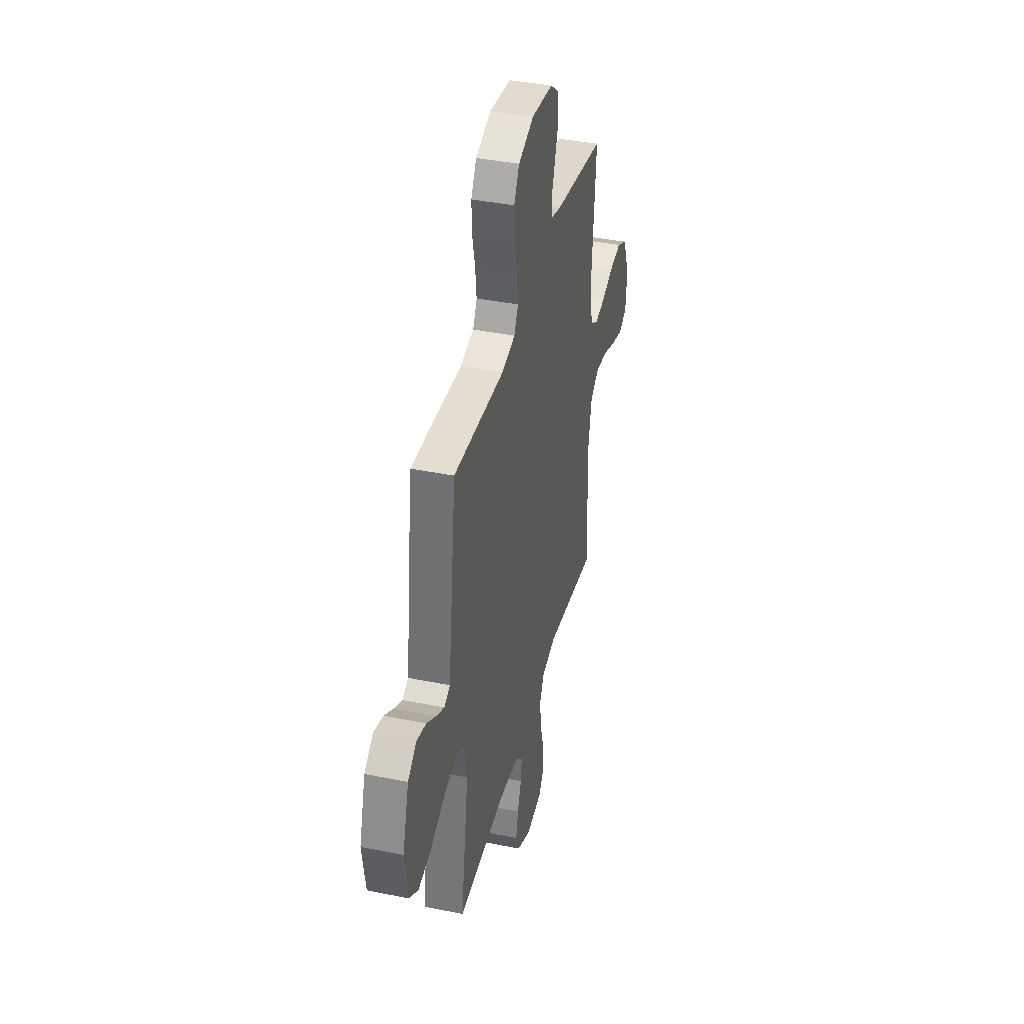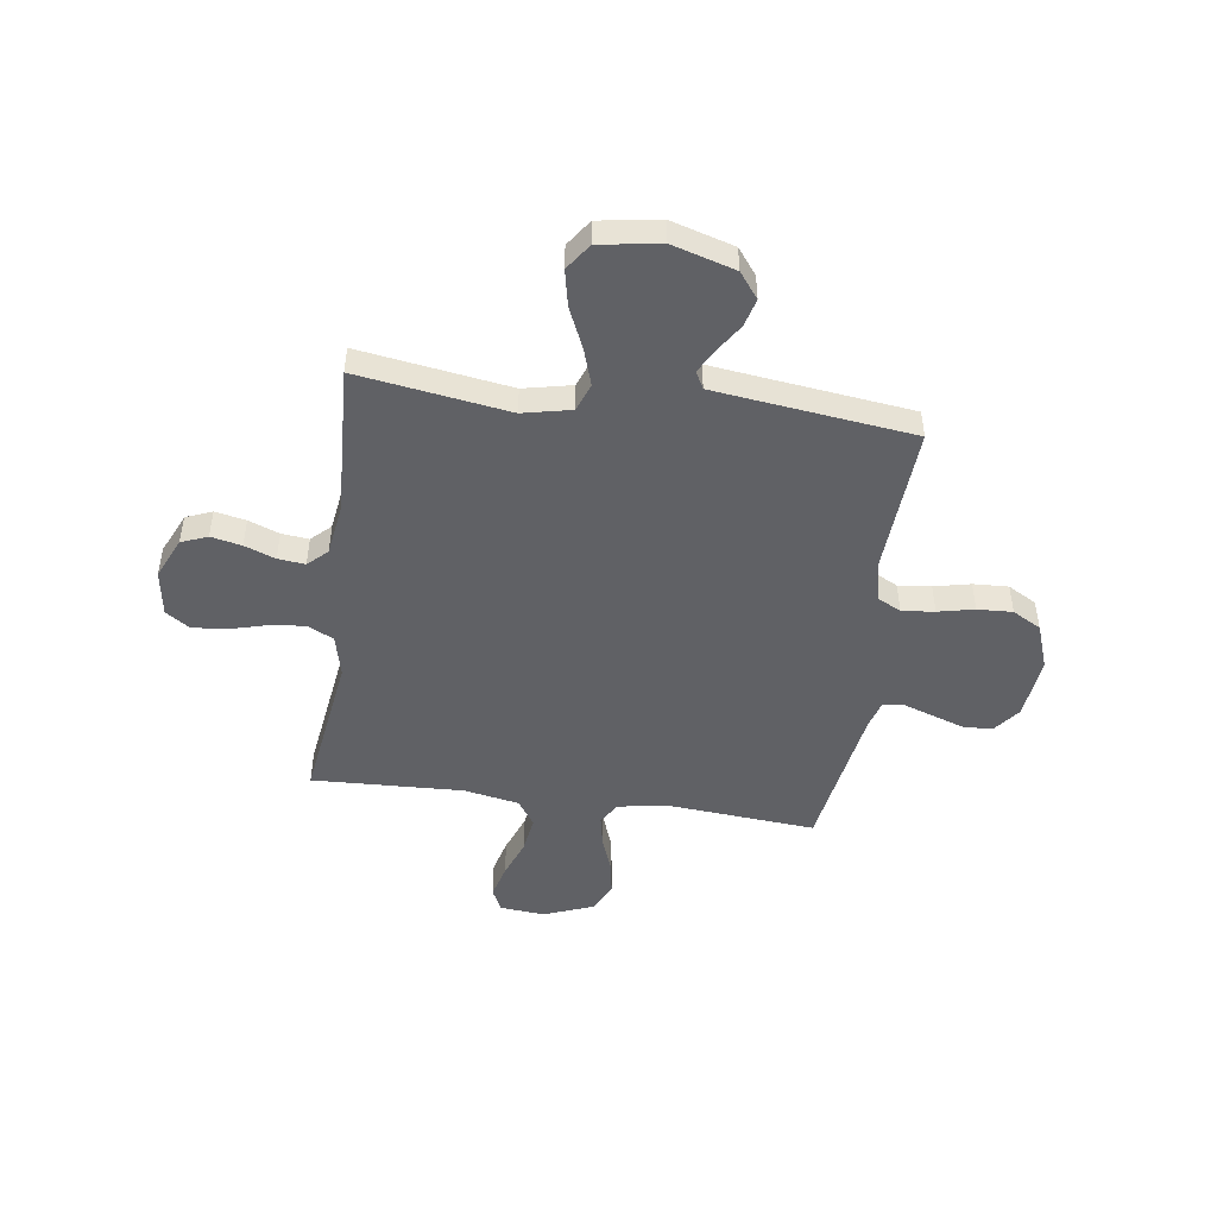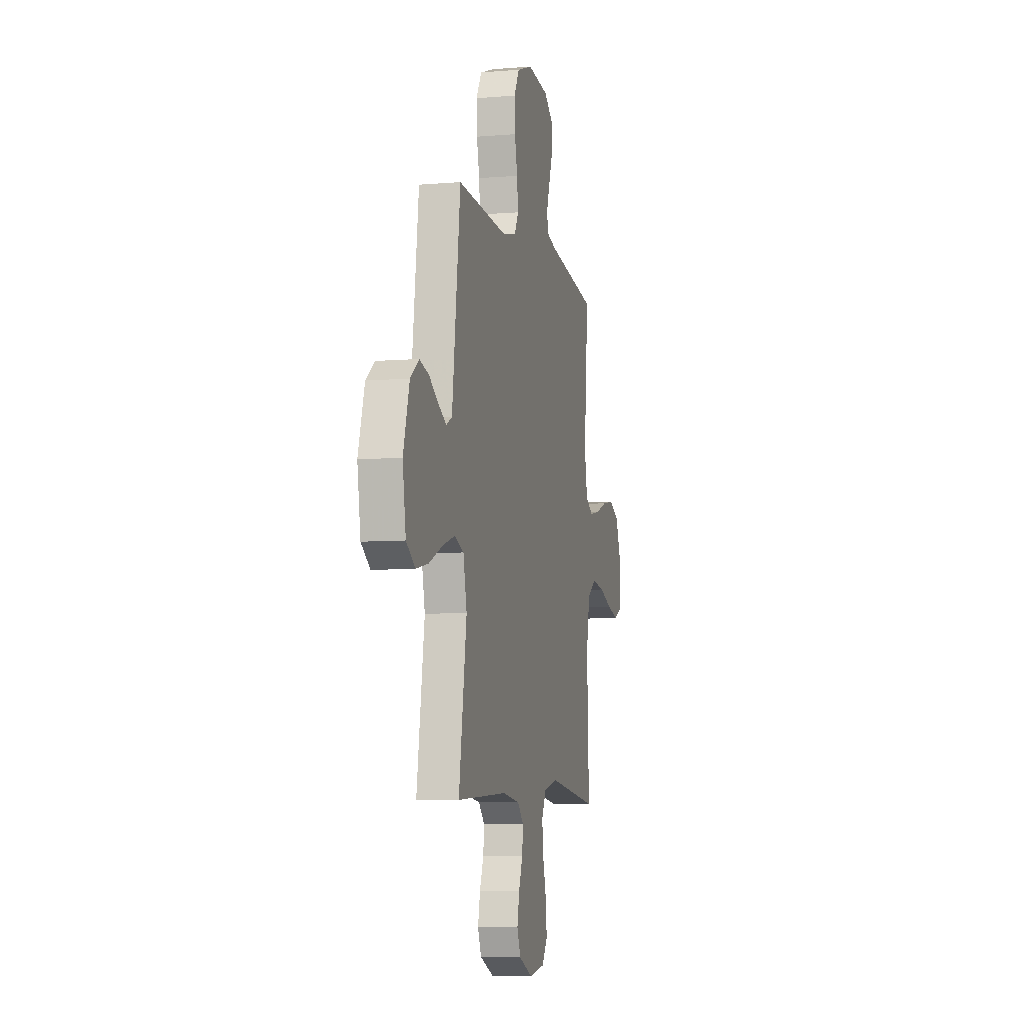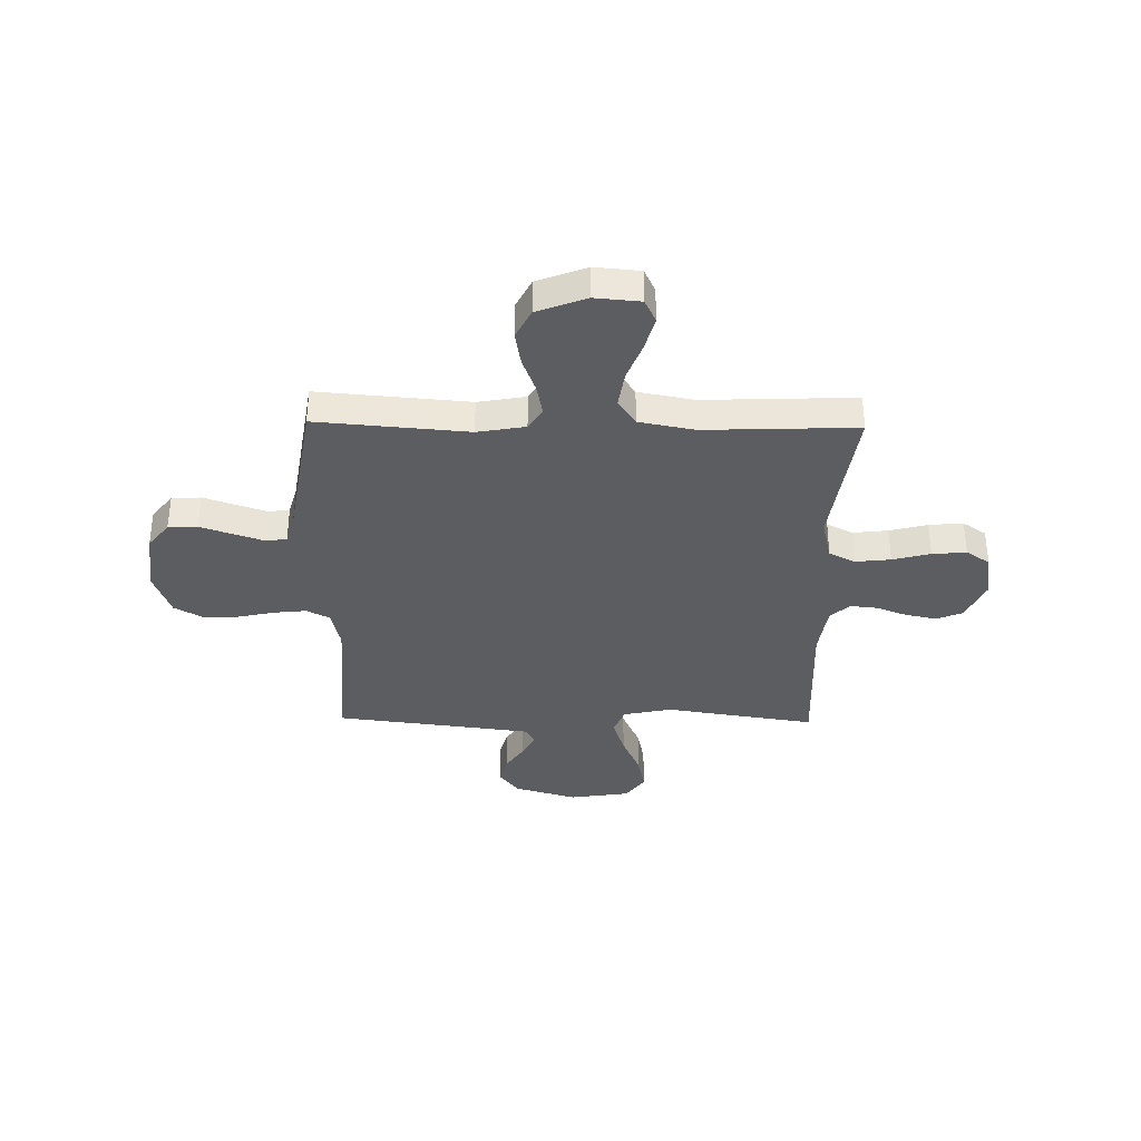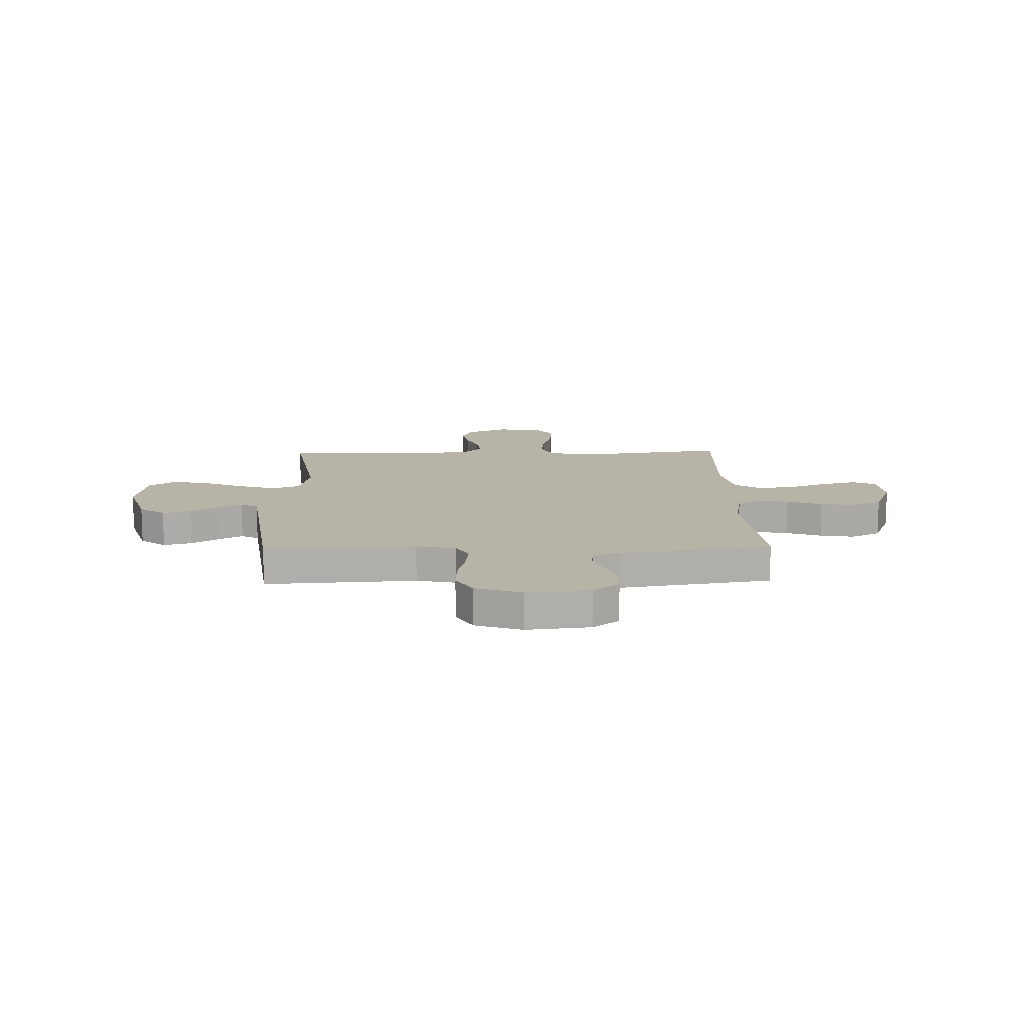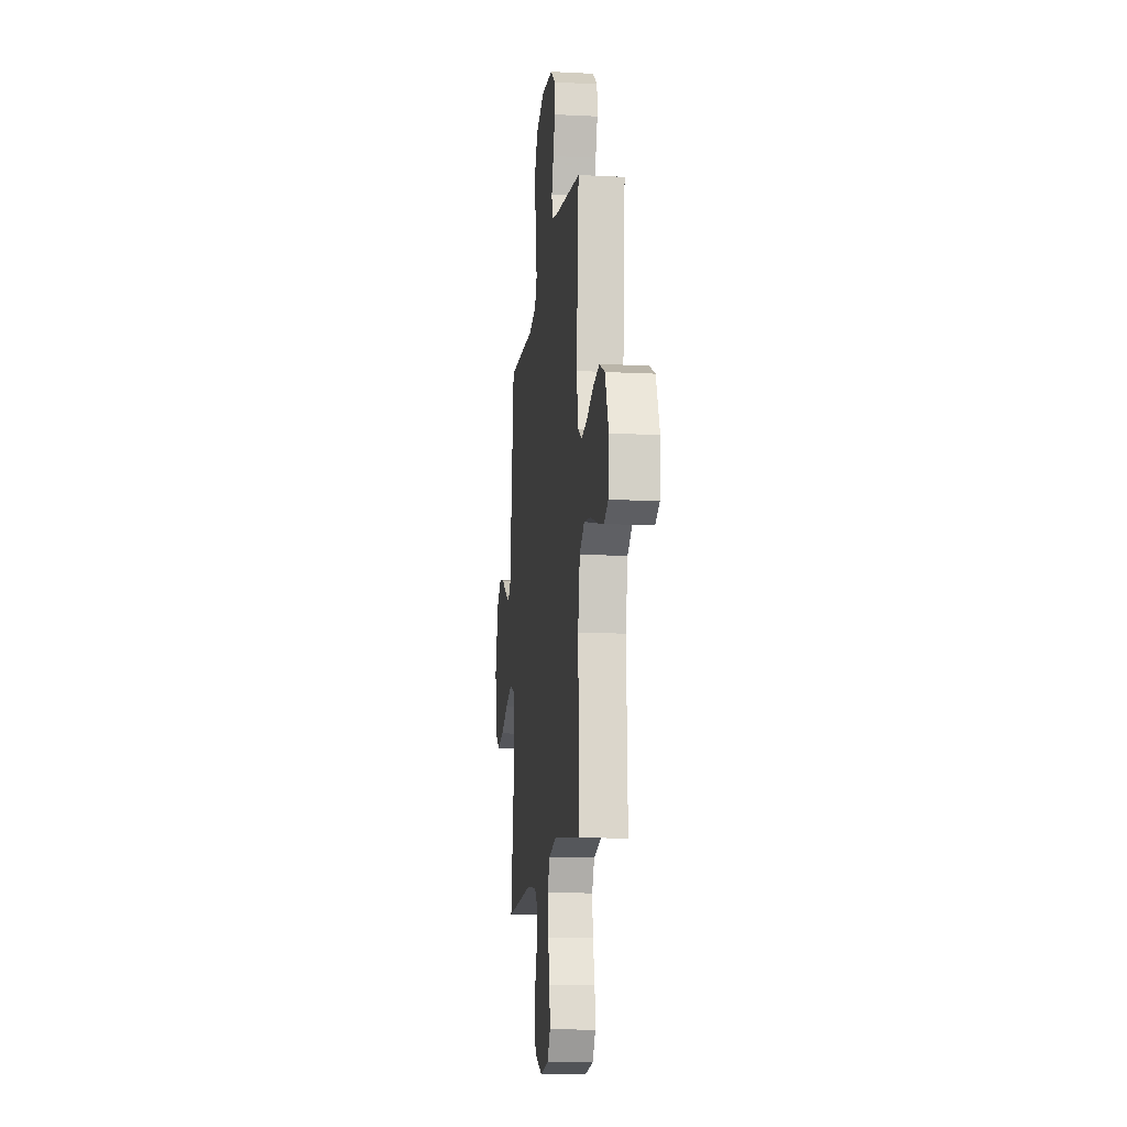
<metadata>
{"format":"obj","ext":"obj","renderer":"f3d","projection":"perspective","resolution":1024,"background":"white","views":[{"elev":39.5,"azim":-75.9,"up":"+Z"},{"elev":-47.8,"azim":-97.9,"up":"+Y"},{"elev":-7.0,"azim":-76.4,"up":"+Z"},{"elev":-35.6,"azim":89.0,"up":"+Y"},{"elev":12.6,"azim":-1.6,"up":"+Y"},{"elev":-13.5,"azim":83.4,"up":"+Z"}]}
</metadata>
<code>
v -0.5 0.07 -0.5
v -0.454 0.07 -0.2
v -0.475 0.07 -0.104
v -0.53 0.07 -0.083
v -0.604 0.07 -0.107
v -0.685 0.07 -0.143
v -0.758 0.07 -0.158
v -0.811 0.07 -0.121
v -0.83 0.07 0
v -0.793 0.07 0.125
v -0.742 0.07 0.164
v -0.686 0.07 0.149
v -0.631 0.07 0.113
v -0.583 0.07 0.087
v -0.549 0.07 0.105
v -0.537 0.07 0.2
v -0.5 0.07 0.5
v -0.2 0.07 0.482
v -0.121 0.07 0.5
v -0.097 0.07 0.546
v -0.104 0.07 0.611
v -0.12 0.07 0.683
v -0.123 0.07 0.753
v -0.091 0.07 0.81
v 0 0.07 0.843
v 0.126 0.07 0.829
v 0.178 0.07 0.788
v 0.181 0.07 0.73
v 0.159 0.07 0.666
v 0.139 0.07 0.607
v 0.144 0.07 0.564
v 0.2 0.07 0.548
v 0.5 0.07 0.5
v 0.475 0.07 0.2
v 0.492 0.07 0.105
v 0.536 0.07 0.078
v 0.598 0.07 0.09
v 0.668 0.07 0.116
v 0.737 0.07 0.128
v 0.796 0.07 0.098
v 0.834 0.07 0
v 0.826 0.07 -0.09
v 0.78 0.07 -0.112
v 0.712 0.07 -0.094
v 0.635 0.07 -0.065
v 0.562 0.07 -0.054
v 0.509 0.07 -0.089
v 0.488 0.07 -0.2
v 0.5 0.07 -0.5
v 0.2 0.07 -0.458
v 0.116 0.07 -0.478
v 0.09 0.07 -0.53
v 0.098 0.07 -0.6
v 0.118 0.07 -0.675
v 0.124 0.07 -0.743
v 0.092 0.07 -0.79
v 0 0.07 -0.804
v -0.082 0.07 -0.767
v -0.103 0.07 -0.715
v -0.09 0.07 -0.654
v -0.067 0.07 -0.593
v -0.061 0.07 -0.539
v -0.097 0.07 -0.501
v -0.2 0.07 -0.486
v -0.5 0 -0.5
v -0.454 0 -0.2
v -0.475 0 -0.104
v -0.53 0 -0.083
v -0.604 0 -0.107
v -0.685 0 -0.143
v -0.758 0 -0.158
v -0.811 0 -0.121
v -0.83 0 0
v -0.793 0 0.125
v -0.742 0 0.164
v -0.686 0 0.149
v -0.631 0 0.113
v -0.583 0 0.087
v -0.549 0 0.105
v -0.537 0 0.2
v -0.5 0 0.5
v -0.2 0 0.482
v -0.121 0 0.5
v -0.097 0 0.546
v -0.104 0 0.611
v -0.12 0 0.683
v -0.123 0 0.753
v -0.091 0 0.81
v 0 0 0.843
v 0.126 0 0.829
v 0.178 0 0.788
v 0.181 0 0.73
v 0.159 0 0.666
v 0.139 0 0.607
v 0.144 0 0.564
v 0.2 0 0.548
v 0.5 0 0.5
v 0.475 0 0.2
v 0.492 0 0.105
v 0.536 0 0.078
v 0.598 0 0.09
v 0.668 0 0.116
v 0.737 0 0.128
v 0.796 0 0.098
v 0.834 0 0
v 0.826 0 -0.09
v 0.78 0 -0.112
v 0.712 0 -0.094
v 0.635 0 -0.065
v 0.562 0 -0.054
v 0.509 0 -0.089
v 0.488 0 -0.2
v 0.5 0 -0.5
v 0.2 0 -0.458
v 0.116 0 -0.478
v 0.09 0 -0.53
v 0.098 0 -0.6
v 0.118 0 -0.675
v 0.124 0 -0.743
v 0.092 0 -0.79
v 0 0 -0.804
v -0.082 0 -0.767
v -0.103 0 -0.715
v -0.09 0 -0.654
v -0.067 0 -0.593
v -0.061 0 -0.539
v -0.097 0 -0.501
v -0.2 0 -0.486
f 58 59 60 61
f 58 61 62
f 57 58 62
f 56 57 62
f 53 54 55 56
f 52 53 56 62
f 51 52 62 63
f 48 49 50
f 47 48 50 51
f 42 43 44 45
f 42 45 46
f 41 42 46
f 40 41 46
f 37 38 39 40
f 36 37 40 46
f 35 36 46 47
f 32 33 34
f 31 32 34 35
f 26 27 28 29
f 26 29 30
f 25 26 30
f 24 25 30 31
f 21 22 23 24
f 20 21 24 31
f 16 17 18
f 15 16 18 19
f 10 11 12 13
f 10 13 14
f 9 10 14
f 8 9 14
f 5 6 7 8
f 4 5 8 14
f 3 4 14 15
f 64 1 2
f 64 2 3
f 19 20 31 35
f 47 51 63 64
f 19 35 47 64
f 3 15 19 64
f 125 124 123 122
f 126 125 122
f 126 122 121
f 126 121 120
f 120 119 118 117
f 126 120 117 116
f 127 126 116 115
f 114 113 112
f 115 114 112 111
f 109 108 107 106
f 110 109 106
f 110 106 105
f 110 105 104
f 104 103 102 101
f 110 104 101 100
f 111 110 100 99
f 98 97 96
f 99 98 96 95
f 93 92 91 90
f 94 93 90
f 94 90 89
f 95 94 89 88
f 88 87 86 85
f 95 88 85 84
f 82 81 80
f 83 82 80 79
f 77 76 75 74
f 78 77 74
f 78 74 73
f 78 73 72
f 72 71 70 69
f 78 72 69 68
f 79 78 68 67
f 66 65 128
f 67 66 128
f 99 95 84 83
f 128 127 115 111
f 128 111 99 83
f 128 83 79 67
f 1 65 66 2
f 2 66 67 3
f 3 67 68 4
f 4 68 69 5
f 5 69 70 6
f 6 70 71 7
f 7 71 72 8
f 8 72 73 9
f 9 73 74 10
f 10 74 75 11
f 11 75 76 12
f 12 76 77 13
f 13 77 78 14
f 14 78 79 15
f 15 79 80 16
f 16 80 81 17
f 17 81 82 18
f 18 82 83 19
f 19 83 84 20
f 20 84 85 21
f 21 85 86 22
f 22 86 87 23
f 23 87 88 24
f 24 88 89 25
f 25 89 90 26
f 26 90 91 27
f 27 91 92 28
f 28 92 93 29
f 29 93 94 30
f 30 94 95 31
f 31 95 96 32
f 32 96 97 33
f 33 97 98 34
f 34 98 99 35
f 35 99 100 36
f 36 100 101 37
f 37 101 102 38
f 38 102 103 39
f 39 103 104 40
f 40 104 105 41
f 41 105 106 42
f 42 106 107 43
f 43 107 108 44
f 44 108 109 45
f 45 109 110 46
f 46 110 111 47
f 47 111 112 48
f 48 112 113 49
f 49 113 114 50
f 50 114 115 51
f 51 115 116 52
f 52 116 117 53
f 53 117 118 54
f 54 118 119 55
f 55 119 120 56
f 56 120 121 57
f 57 121 122 58
f 58 122 123 59
f 59 123 124 60
f 60 124 125 61
f 61 125 126 62
f 62 126 127 63
f 63 127 128 64
f 64 128 65 1

</code>
